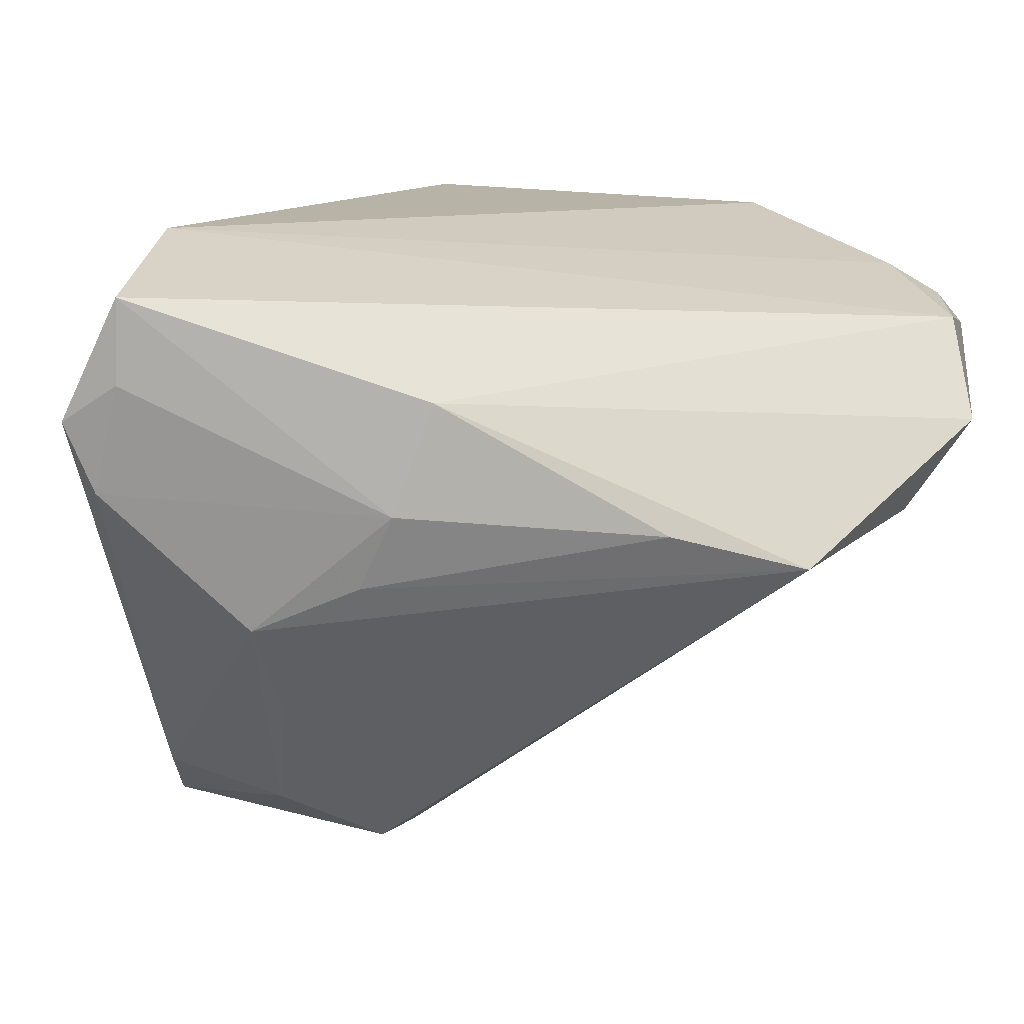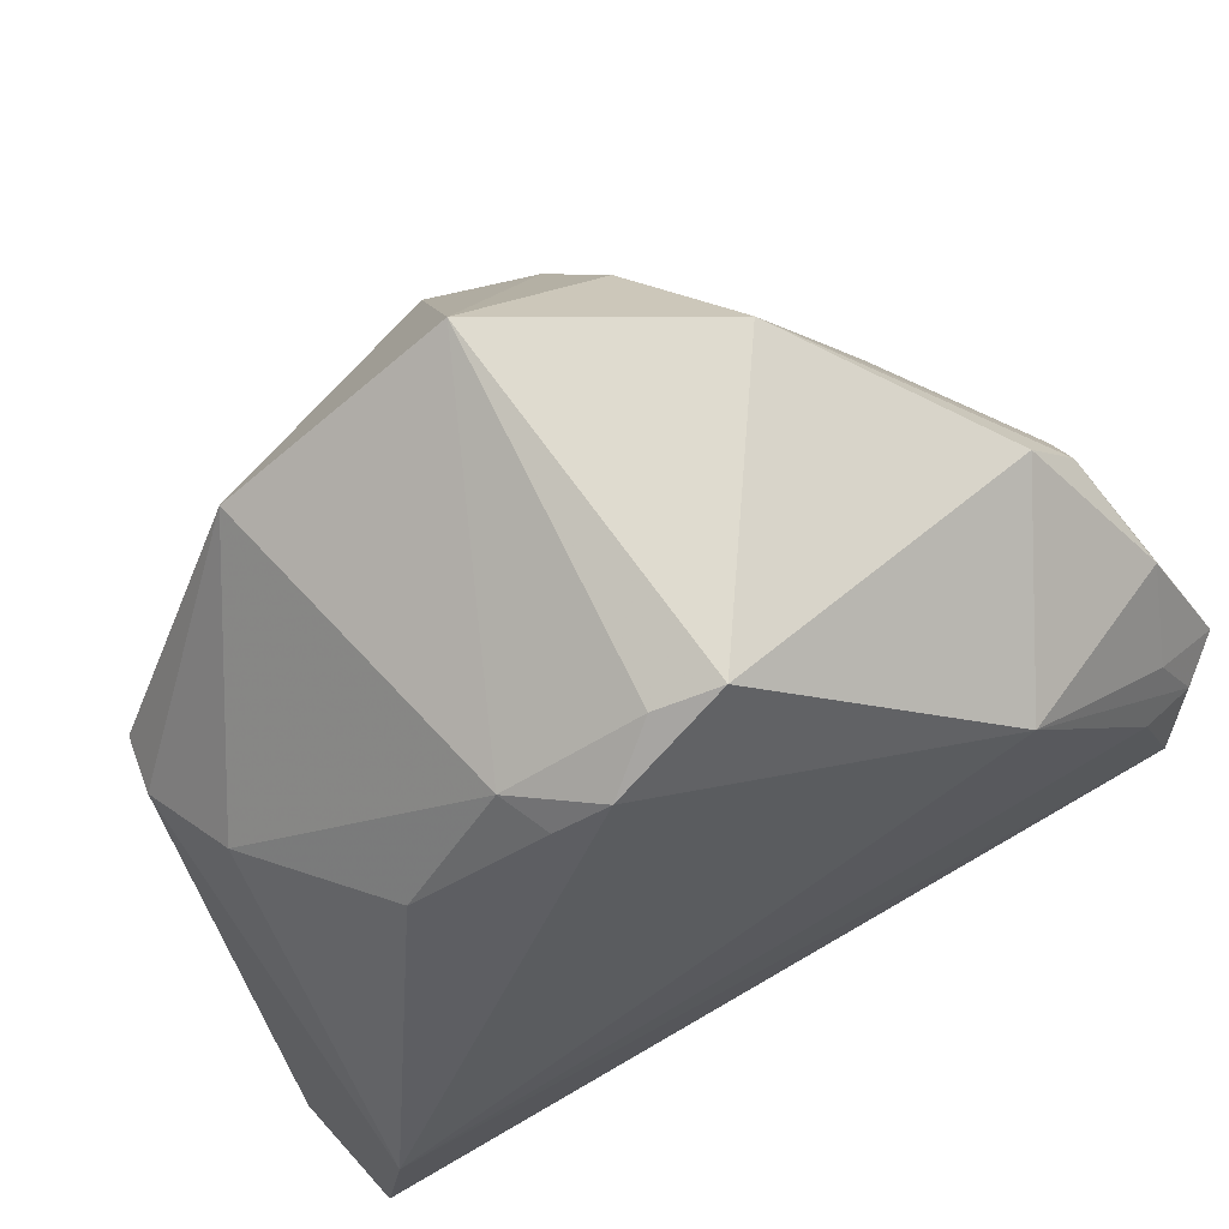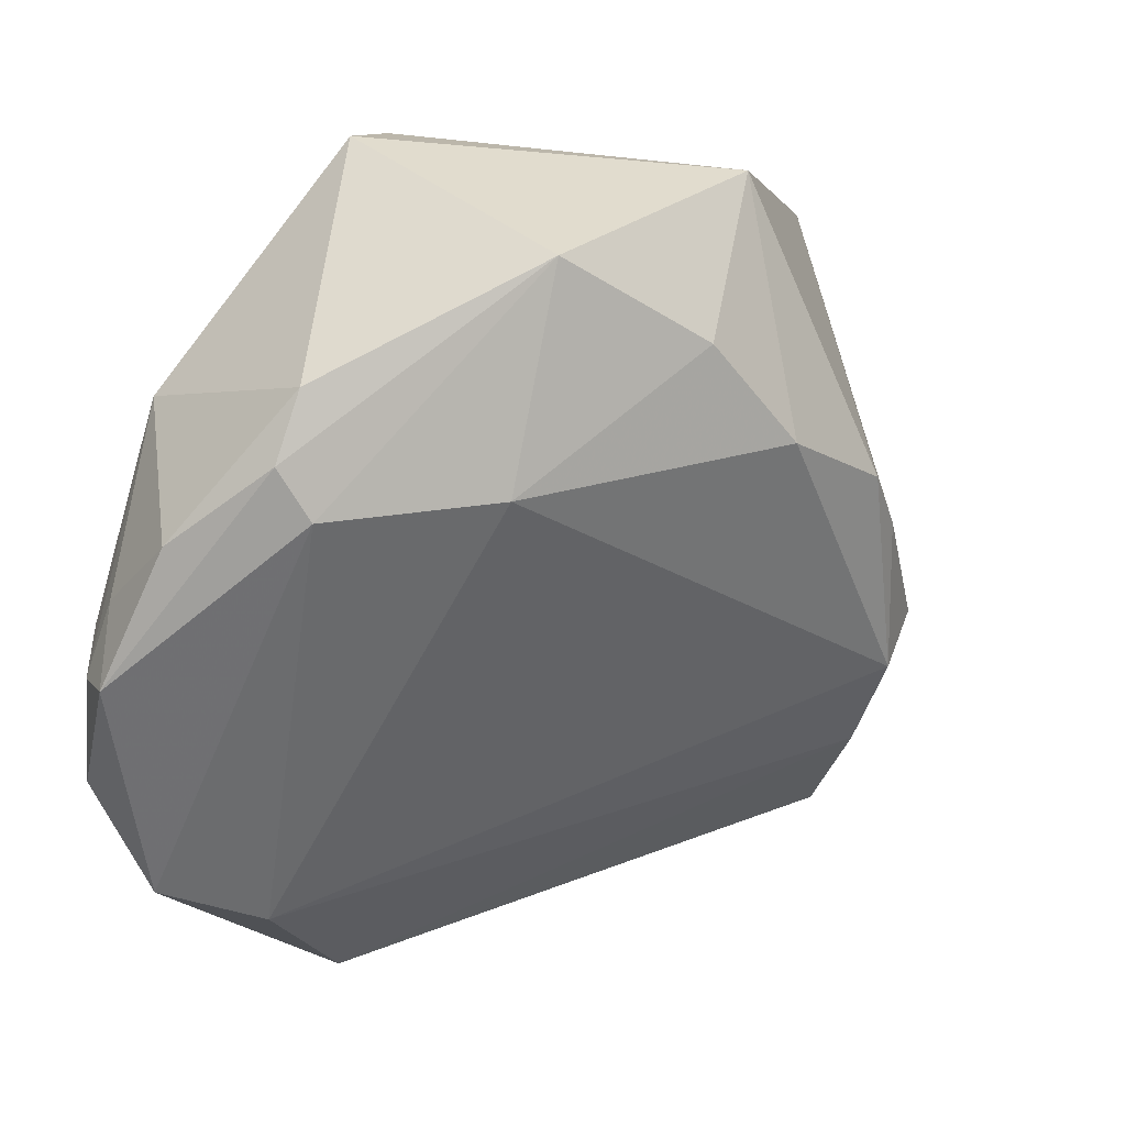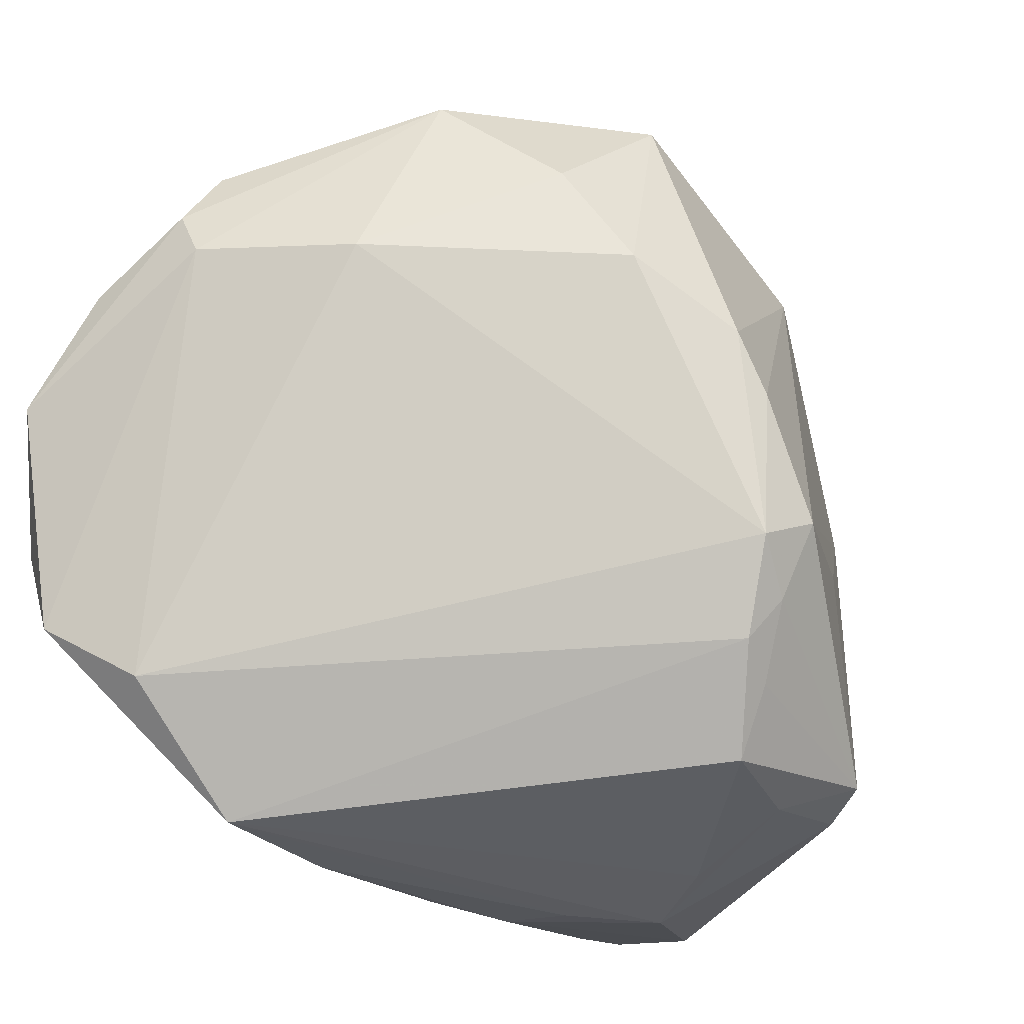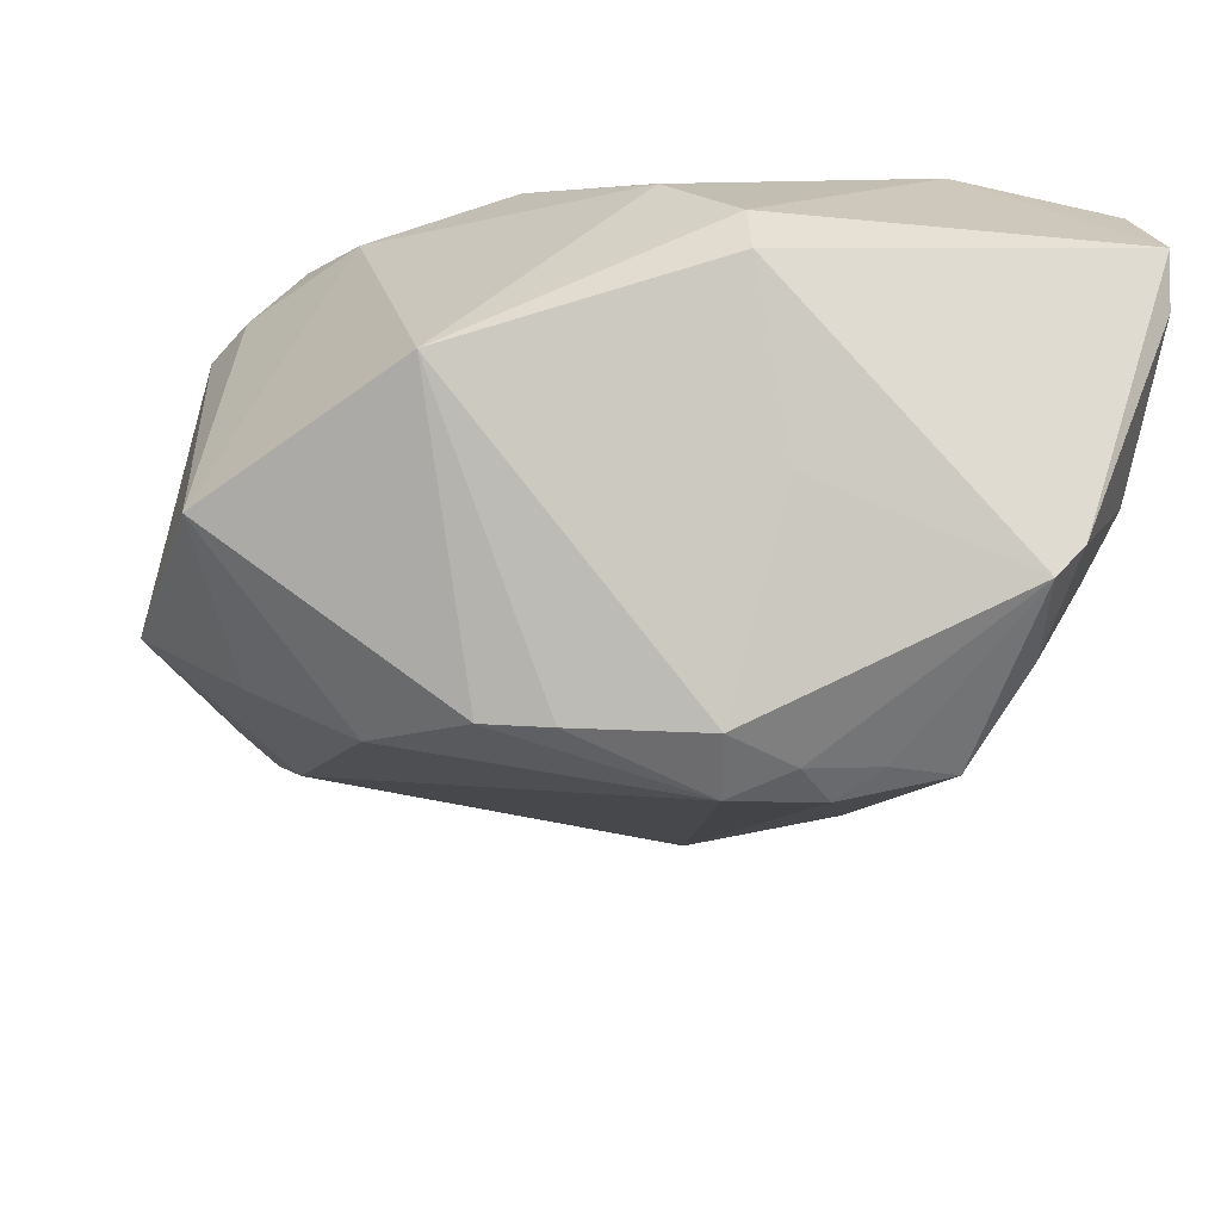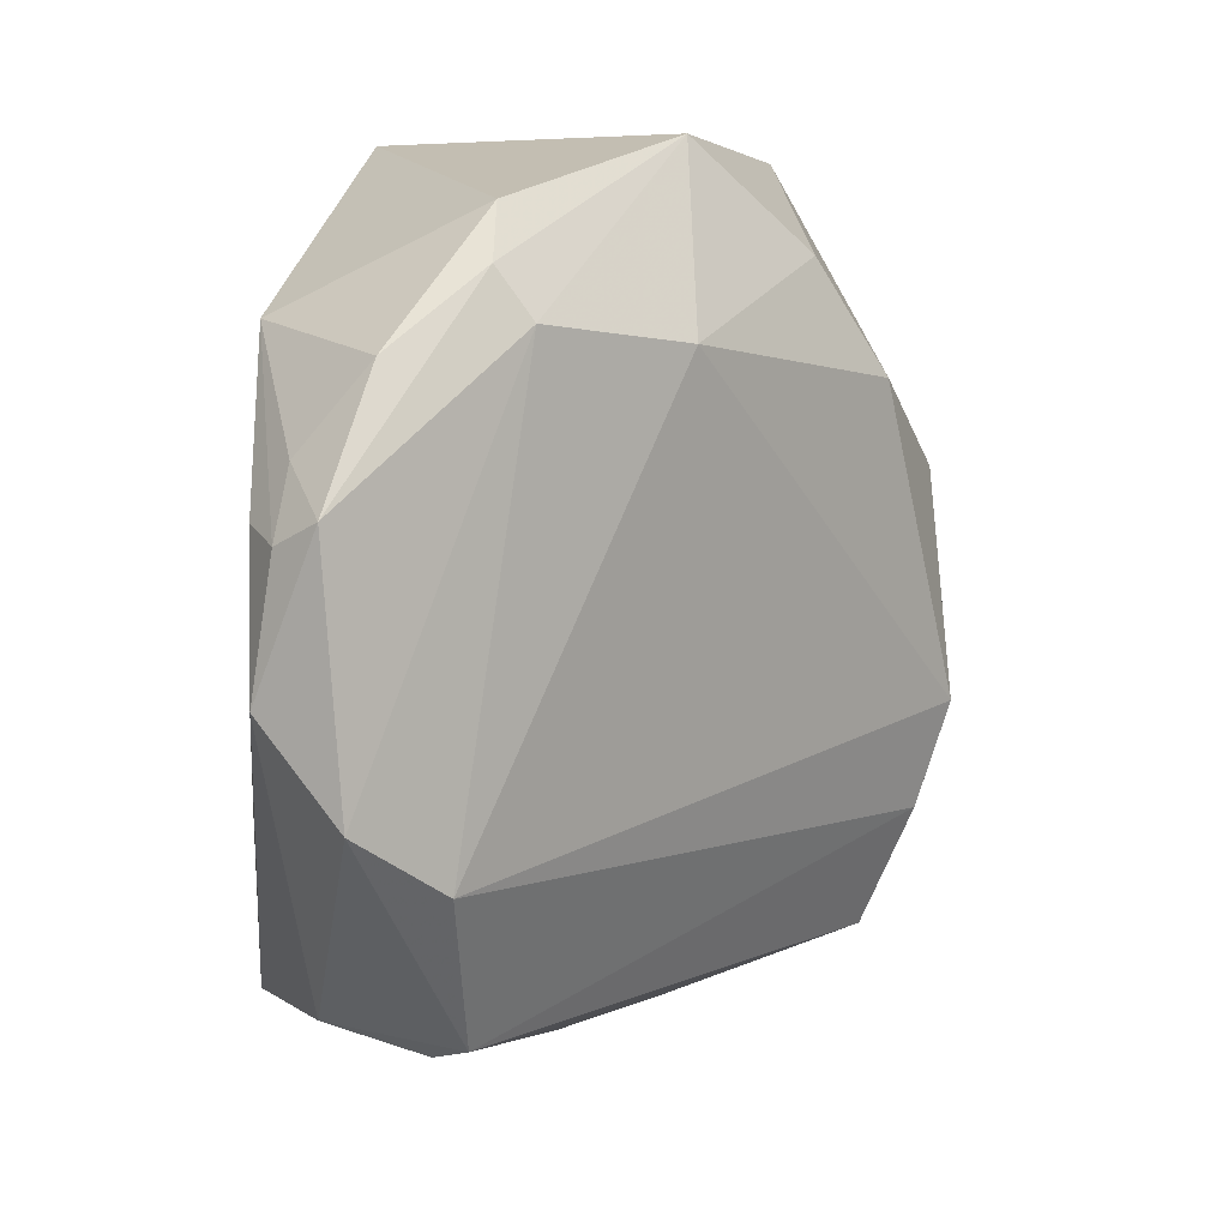
<metadata>
{"format":"obj","ext":"obj","renderer":"f3d","projection":"perspective","resolution":1024,"background":"white","views":[{"elev":-65.4,"azim":-10.6,"up":"+Y"},{"elev":71.5,"azim":-27.2,"up":"+Y"},{"elev":33.1,"azim":108.6,"up":"+Y"},{"elev":-16.6,"azim":137.2,"up":"+Y"},{"elev":-57.0,"azim":-109.2,"up":"+Z"},{"elev":1.8,"azim":83.2,"up":"+Y"}]}
</metadata>
<code>
v -0.01711 0.03905 0.01413
v 0.04819 -0.02265 0.01236
v 0.04677 0.03491 0.008614
v -0.0293 -0.004923 -0.02996
v 0.0005149 -0.007889 -0.0448
v -0.04066 -0.04627 0.02078
v -0.02809 0.02391 0.01607
v 0.001431 0.01751 -0.04215
v -0.004416 -0.01454 -0.04275
v -0.02819 -0.03279 -0.03339
v -0.008217 -0.04297 0.02354
v -0.007523 -0.005221 -0.04518
v 0.03557 0.02837 -0.01185
v 0.004271 0.05059 0.01742
v 0.02293 0.04996 -0.01259
v -0.04122 -0.04679 0.008608
v 0.05473 -0.01627 0.02232
v -0.008687 0.04312 0.02075
v -0.02736 0.03322 -0.02484
v -0.04079 0.01282 0.0002211
v -0.01426 0.03813 0.01942
v -0.04197 -0.04456 0.02968
v -0.0395 -0.02328 0.03056
v 0.04937 0.01692 0.02696
v 0.05744 0.01147 0.02463
v -0.0003056 -0.01958 -0.04097
v -0.004348 -0.03266 -0.03569
v 0.01935 -0.04227 0.01269
v -0.01683 -0.03633 -0.03041
v 0.03131 0.03076 0.02951
v -0.01836 -0.04263 -0.01532
v -0.001788 0.009956 -0.04361
v 0.012 0.02642 -0.03535
v 0.05203 -0.005362 0.03056
v -0.002745 0.04816 0.0159
v 0.03567 -0.03887 0.01011
v 0.04161 0.04124 0.007791
v 0.05307 0.009264 0.02856
v -0.03482 0.0122 0.01291
v -0.002018 0.05008 -0.02527
v -0.04492 0.004667 -0.01754
v -0.01243 -0.04636 0.002462
v 0.04654 0.01138 0.03056
v -0.0104 -0.04647 0.01142
v -0.02976 -0.03637 -0.02772
v -0.02301 -0.04706 -0.004284
v 0.01567 0.0387 -0.02688
v -0.005107 -0.02402 -0.03908
v 0.05132 0.02619 0.01931
v 0.04726 0.02941 0.004684
v -0.04569 -0.04591 0.01562
v -0.04569 0.005451 -0.01081
f 14 15 40
f 31 36 46
f 31 27 36
f 46 36 42
f 42 44 46
f 28 42 36
f 44 42 28
f 38 34 25
f 43 38 30
f 34 38 43
f 23 51 22
f 23 43 30
f 22 34 23
f 34 43 23
f 14 40 35
f 1 35 40
f 6 44 22
f 22 51 6
f 50 13 15
f 15 3 50
f 50 3 25
f 50 2 13
f 25 3 49
f 15 13 47
f 13 33 47
f 47 40 15
f 47 33 40
f 40 33 8
f 36 27 26
f 26 2 36
f 11 28 36
f 11 34 22
f 22 44 11
f 44 28 11
f 24 38 25
f 30 38 24
f 25 49 24
f 24 49 30
f 39 23 7
f 51 23 52
f 18 30 14
f 18 23 30
f 14 35 18
f 35 1 18
f 16 6 51
f 46 44 16
f 44 6 16
f 30 49 37
f 37 49 3
f 14 30 37
f 37 15 14
f 37 3 15
f 40 8 19
f 19 1 40
f 13 2 5
f 2 26 5
f 5 33 13
f 5 8 33
f 17 11 36
f 34 11 17
f 36 2 17
f 25 34 17
f 17 50 25
f 2 50 17
f 7 23 21
f 23 18 21
f 21 1 7
f 21 18 1
f 12 10 4
f 48 26 27
f 27 10 48
f 27 31 29
f 29 10 27
f 29 31 46
f 52 19 41
f 41 4 10
f 51 52 41
f 41 19 12
f 12 4 41
f 12 19 32
f 32 19 8
f 32 5 12
f 8 5 32
f 20 52 23
f 23 39 20
f 20 19 52
f 20 39 7
f 1 19 20
f 7 1 20
f 26 48 9
f 12 5 9
f 9 5 26
f 9 10 12
f 9 48 10
f 45 29 46
f 10 29 45
f 46 16 45
f 45 16 51
f 51 41 45
f 45 41 10

</code>
